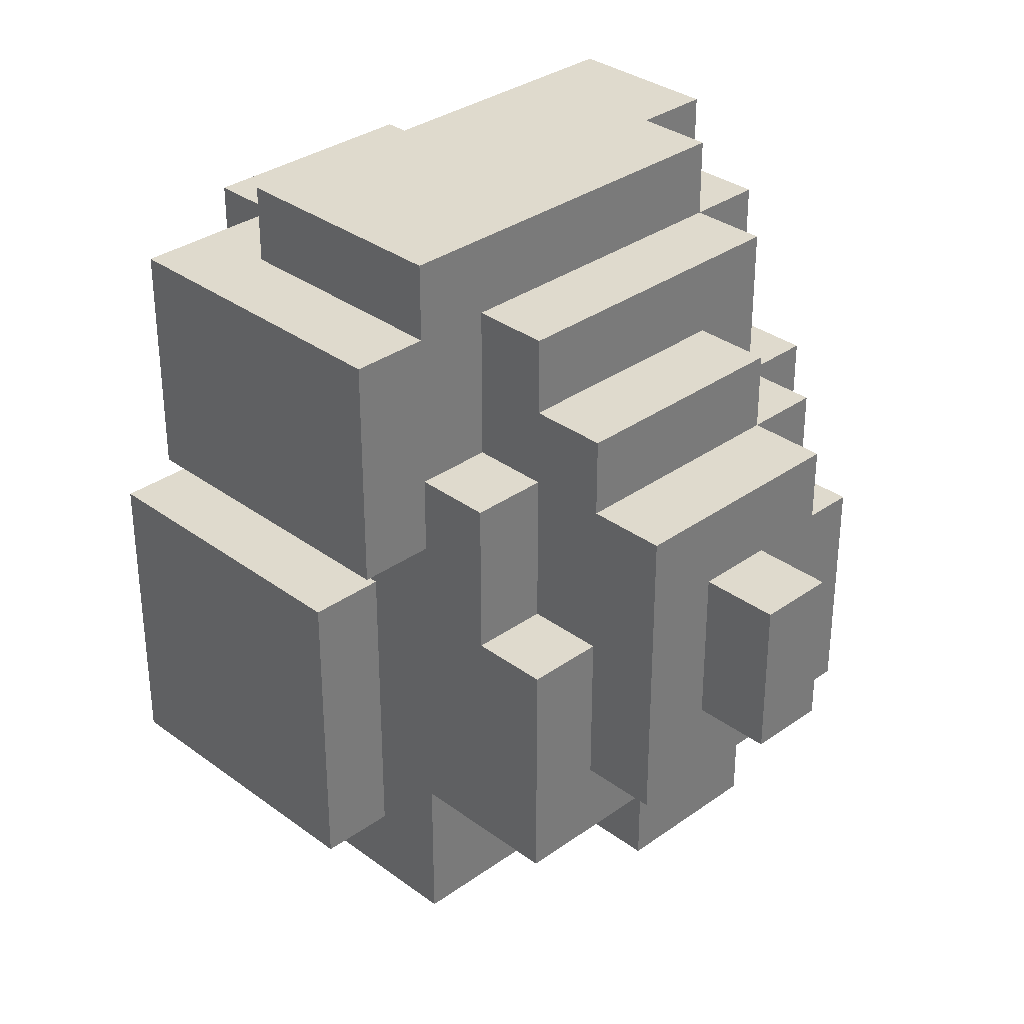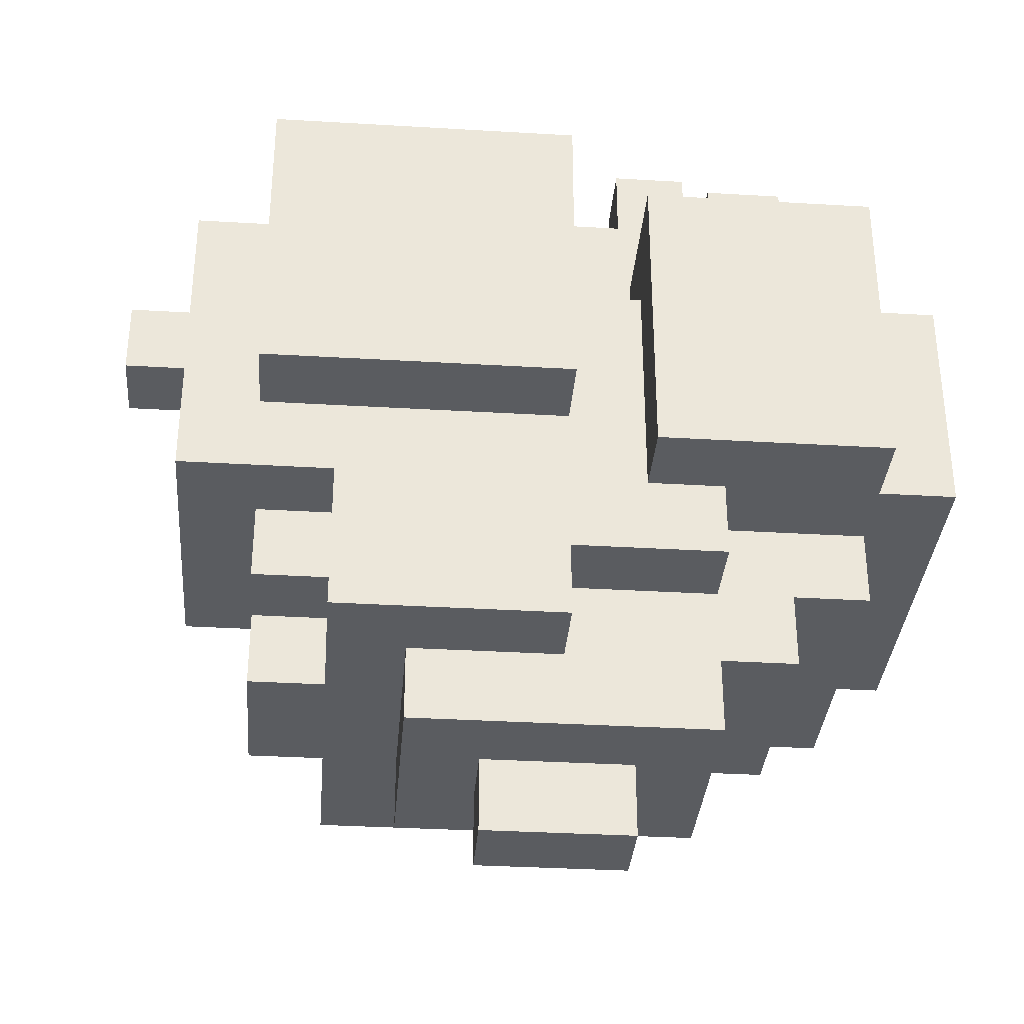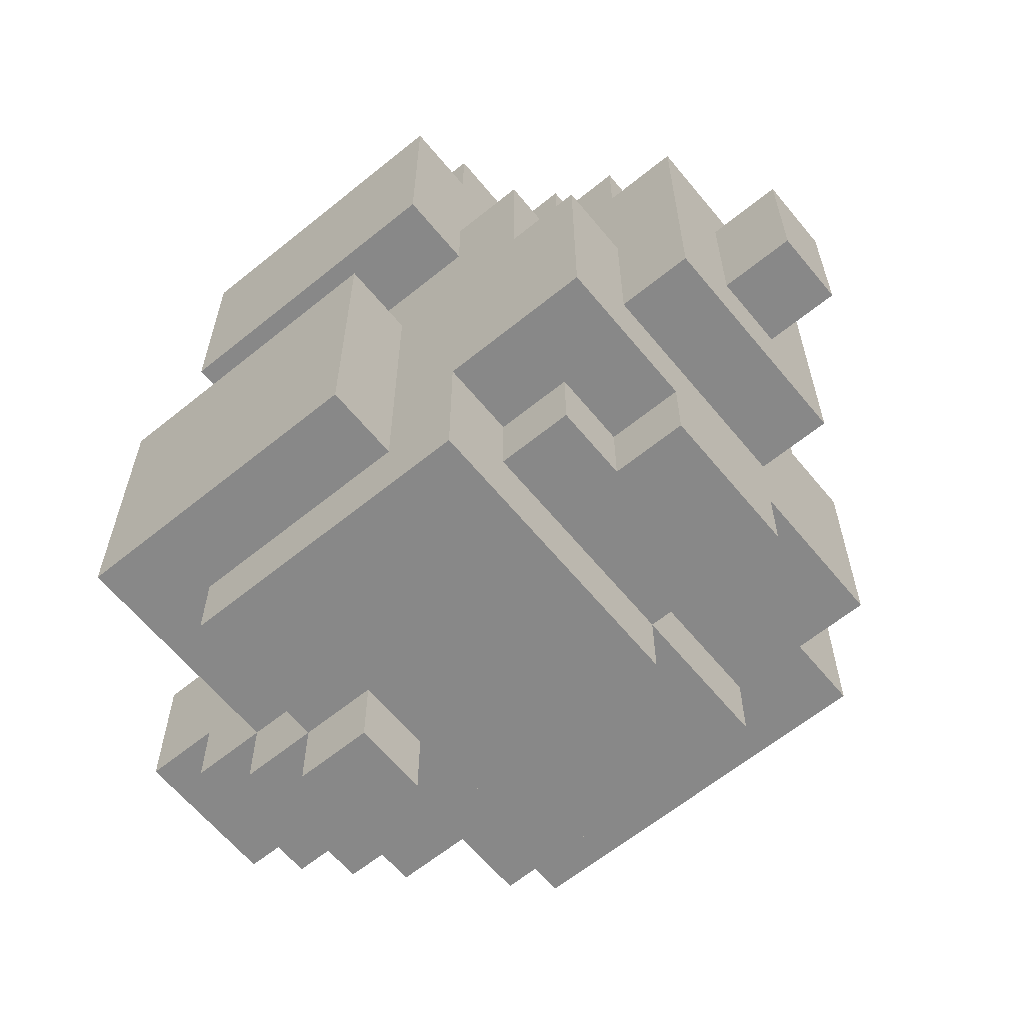
<metadata>
{"format":"obj","ext":"obj","renderer":"f3d","projection":"perspective","resolution":1024,"background":"white","views":[{"elev":32.9,"azim":-44.5,"up":"+Z"},{"elev":-34.2,"azim":-94.6,"up":"+Y"},{"elev":-62.8,"azim":-50.6,"up":"+Z"}]}
</metadata>
<code>
o
v -0.3 0.6 0.4
v -0.3 0.6 0.1
v -0.3 0.7 0.4
v -0.3 0.7 0.3
v -0.3 0.7 0
v -0.3 0.7 -0.4
v -0.3 0.8 0
v -0.3 0.8 -0.1
v -0.3 0.9 0.4
v -0.3 0.9 0.3
v -0.3 0.9 0
v -0.3 0.9 -0.1
v -0.3 0.9 -0.3
v -0.3 1 0.4
v -0.3 1 0.1
v -0.3 1 -0.1
v -0.3 1 -0.3
v -0.3 1.1 0
v -0.3 1.1 -0.4
v -0.2 0.4 0
v -0.2 0.4 -0.3
v -0.2 0.5 0.2
v -0.2 0.5 0
v -0.2 0.6 0.5
v -0.2 0.6 0.4
v -0.2 0.6 0.2
v -0.2 0.6 0.1
v -0.2 0.6 -0.3
v -0.2 0.6 -0.5
v -0.2 0.7 0.4
v -0.2 0.7 0
v -0.2 0.7 -0.4
v -0.2 0.8 0
v -0.2 0.9 0.5
v -0.2 0.9 0.4
v -0.2 0.9 0.1
v -0.2 0.9 0
v -0.2 1 0.3
v -0.2 1 0.2
v -0.2 1 -0.4
v -0.2 1 -0.5
v -0.2 1.1 0.3
v -0.2 1.1 0.2
v -0.1 0.3 0.2
v -0.1 0.3 -0.2
v -0.1 0.4 0.3
v -0.1 0.4 0.2
v -0.1 0.4 0
v -0.1 0.4 -0.2
v -0.1 0.5 0.4
v -0.1 0.5 0.3
v -0.1 0.5 0.2
v -0.1 0.5 0
v -0.1 0.5 -0.3
v -0.1 0.5 -0.4
v -0.1 0.6 0.4
v -0.1 0.6 0.2
v -0.1 0.6 -0.3
v -0.1 0.6 -0.4
v -0.1 0.9 0.1
v -0.1 0.9 0
v -0.1 1 0.4
v -0.1 1 0.3
v -0.1 1 0.1
v -0.1 1 0
v -0.1 1.1 0.4
v -0.1 1.1 0.3
v 0 0.2 0.1
v 0 0.2 -0.1
v 0 0.3 0.1
v 0 0.3 -0.1
v 0 0.4 -0.3
v 0 0.4 -0.4
v 0 0.5 -0.3
v 0 0.5 -0.4
v 0 0.9 -0.5
v 0 0.9 -0.6
v 0 1 0.2
v 0 1 0.1
v 0 1 0
v 0 1 -0.4
v 0 1 -0.5
v 0 1 -0.6
v 0 1.1 0.2
v 0 1.1 0.1
v 0 1.1 0
v 0 1.1 -0.4
v 0 1.1 -0.5
v 0 1.2 0.1
v 0 1.2 0
v 0 1.2 -0.1
v 0 1.2 -0.3
v 0 1.2 -0.4
v 0 1.3 0.2
v 0 1.3 0.1
v 0 1.3 -0.1
v 0 1.3 -0.3
v 0.1 0.2 0.1
v 0.1 0.2 -0.1
v 0.1 0.3 0.1
v 0.1 0.3 -0.1
v 0.1 0.9 -0.5
v 0.1 0.9 -0.6
v 0.1 1 -0.5
v 0.1 1 -0.6
v 0.1 1.1 0.2
v 0.1 1.1 0.1
v 0.1 1.1 0
v 0.1 1.2 0.1
v 0.1 1.2 0
v 0.1 1.3 0.2
v 0.1 1.3 0.1
v 0.2 0.3 0.2
v 0.2 0.3 -0.2
v 0.2 0.4 0.3
v 0.2 0.4 0.2
v 0.2 0.4 -0.2
v 0.2 0.4 -0.3
v 0.2 0.4 -0.4
v 0.2 0.5 0.3
v 0.2 0.5 0.2
v 0.2 0.6 -0.3
v 0.2 0.6 -0.4
v 0.2 0.6 -0.5
v 0.2 1 0.4
v 0.2 1 0.3
v 0.2 1 -0.4
v 0.2 1 -0.5
v 0.2 1.1 0.4
v 0.2 1.1 0.3
v 0.2 1.1 0
v 0.2 1.1 -0.4
v 0.2 1.1 -0.5
v 0.2 1.2 0
v 0.2 1.2 -0.1
v 0.2 1.2 -0.3
v 0.2 1.2 -0.4
v 0.2 1.3 -0.1
v 0.2 1.3 -0.3
v 0.3 0.4 0.2
v 0.3 0.4 0
v 0.3 0.5 0.4
v 0.3 0.5 0.2
v 0.3 0.5 0
v 0.3 0.6 0.5
v 0.3 0.6 0.4
v 0.3 0.6 0.2
v 0.3 0.7 0.5
v 0.3 0.7 0.4
v 0.3 1 0.3
v 0.3 1 0.2
v 0.3 1 -0.4
v 0.3 1.1 0.3
v 0.3 1.1 -0.4
v 0.4 0.4 0
v 0.4 0.4 -0.3
v 0.4 0.5 0.2
v 0.4 0.5 0
v 0.4 0.5 -0.1
v 0.4 0.5 -0.3
v 0.4 0.6 0.4
v 0.4 0.6 0.2
v 0.4 0.6 0
v 0.4 0.6 -0.1
v 0.4 0.6 -0.3
v 0.4 0.6 -0.4
v 0.4 0.7 0.5
v 0.4 0.7 0.4
v 0.4 0.8 0.2
v 0.4 0.8 0.1
v 0.4 0.8 -0.3
v 0.4 0.8 -0.4
v 0.4 0.9 0.5
v 0.4 0.9 0.4
v 0.4 0.9 0.3
v 0.4 0.9 0.2
v 0.4 0.9 0.1
v 0.4 0.9 0
v 0.4 0.9 -0.1
v 0.4 0.9 -0.3
v 0.4 0.9 -0.4
v 0.4 1 0.4
v 0.4 1 0.3
v 0.4 1 0.2
v 0.4 1 -0.1
v 0.4 1 -0.3
v 0.4 1 -0.4
v 0.5 0.5 -0.1
v 0.5 0.5 -0.3
v 0.5 0.6 0
v 0.5 0.6 -0.1
v 0.5 0.9 0
v 0.5 0.9 -0.1
v 0.5 0.9 -0.3
v 0.5 1 -0.1
v 0.5 1 -0.3
v -0.2 0.6 0.5
v -0.2 0.9 0.5
v 0.3 0.6 0.5
v 0.3 0.7 0.5
v 0.4 0.7 0.5
v 0.4 0.9 0.5
v -0.3 0.6 0.4
v -0.3 0.7 0.4
v -0.3 0.9 0.4
v -0.3 1 0.4
v -0.2 0.6 0.4
v -0.2 0.7 0.4
v -0.2 0.9 0.4
v -0.1 0.5 0.4
v -0.1 0.6 0.4
v -0.1 1 0.4
v -0.1 1.1 0.4
v 0.2 1 0.4
v 0.2 1.1 0.4
v 0.3 0.5 0.4
v 0.3 0.6 0.4
v 0.3 0.7 0.4
v 0.4 0.6 0.4
v 0.4 0.7 0.4
v 0.4 0.9 0.4
v 0.4 1 0.4
v -0.2 1 0.3
v -0.2 1.1 0.3
v -0.1 0.4 0.3
v -0.1 0.5 0.3
v -0.1 1 0.3
v -0.1 1.1 0.3
v 0.2 0.4 0.3
v 0.2 0.5 0.3
v 0.2 1 0.3
v 0.2 1.1 0.3
v 0.3 1 0.3
v 0.3 1.1 0.3
v -0.2 0.5 0.2
v -0.2 0.6 0.2
v -0.1 0.3 0.2
v -0.1 0.4 0.2
v -0.1 0.5 0.2
v -0.1 0.6 0.2
v 0 1.1 0.2
v 0 1.3 0.2
v 0.1 1.1 0.2
v 0.1 1.3 0.2
v 0.2 0.3 0.2
v 0.2 0.4 0.2
v 0.2 0.5 0.2
v 0.3 0.4 0.2
v 0.3 0.5 0.2
v 0.3 0.6 0.2
v 0.4 0.5 0.2
v 0.4 0.6 0.2
v 0 0.2 0.1
v 0 0.3 0.1
v 0.1 0.2 0.1
v 0.1 0.3 0.1
v -0.3 0.7 0
v -0.3 0.8 0
v -0.3 0.9 0
v -0.3 1.1 0
v -0.2 0.4 0
v -0.2 0.5 0
v -0.2 0.7 0
v -0.2 0.8 0
v -0.2 0.9 0
v -0.1 0.4 0
v -0.1 0.5 0
v -0.1 0.9 0
v -0.1 1 0
v 0 1 0
v 0 1.1 0
v 0.1 1.1 0
v 0.1 1.2 0
v 0.2 1.1 0
v 0.2 1.2 0
v 0.3 0.4 0
v 0.3 0.5 0
v 0.4 0.4 0
v 0.4 0.5 0
v 0.4 0.6 0
v 0.4 0.9 0
v 0.5 0.6 0
v 0.5 0.9 0
v 0 1.2 -0.1
v 0 1.3 -0.1
v 0.2 1.2 -0.1
v 0.2 1.3 -0.1
v 0.4 0.5 -0.1
v 0.4 0.6 -0.1
v 0.4 0.9 -0.1
v 0.4 1 -0.1
v 0.5 0.5 -0.1
v 0.5 0.6 -0.1
v 0.5 0.9 -0.1
v 0.5 1 -0.1
v -0.2 1 0.2
v -0.2 1.1 0.2
v 0 1 0.2
v 0 1.1 0.2
v -0.3 0.6 0.1
v -0.3 1 0.1
v -0.2 0.6 0.1
v -0.2 0.9 0.1
v -0.1 0.9 0.1
v -0.1 1 0.1
v 0 1.2 0.1
v 0 1.3 0.1
v 0.1 1.2 0.1
v 0.1 1.3 0.1
v 0 0.2 -0.1
v 0 0.3 -0.1
v 0.1 0.2 -0.1
v 0.1 0.3 -0.1
v -0.1 0.3 -0.2
v -0.1 0.4 -0.2
v 0.2 0.3 -0.2
v 0.2 0.4 -0.2
v -0.2 0.4 -0.3
v -0.2 0.6 -0.3
v -0.1 0.5 -0.3
v -0.1 0.6 -0.3
v 0 0.4 -0.3
v 0 0.5 -0.3
v 0 1.2 -0.3
v 0 1.3 -0.3
v 0.2 0.4 -0.3
v 0.2 0.6 -0.3
v 0.2 1.2 -0.3
v 0.2 1.3 -0.3
v 0.4 0.4 -0.3
v 0.4 0.5 -0.3
v 0.4 0.6 -0.3
v 0.4 0.8 -0.3
v 0.4 0.9 -0.3
v 0.4 1 -0.3
v 0.5 0.5 -0.3
v 0.5 0.9 -0.3
v 0.5 1 -0.3
v -0.3 0.7 -0.4
v -0.3 1.1 -0.4
v -0.2 0.7 -0.4
v -0.2 1 -0.4
v -0.1 0.5 -0.4
v -0.1 0.6 -0.4
v 0 0.4 -0.4
v 0 0.5 -0.4
v 0 1 -0.4
v 0 1.1 -0.4
v 0 1.2 -0.4
v 0.2 0.4 -0.4
v 0.2 0.6 -0.4
v 0.2 1 -0.4
v 0.2 1.1 -0.4
v 0.2 1.2 -0.4
v 0.3 0.8 -0.4
v 0.3 0.9 -0.4
v 0.3 1 -0.4
v 0.3 1.1 -0.4
v 0.4 0.6 -0.4
v 0.4 0.8 -0.4
v 0.4 0.9 -0.4
v 0.4 1 -0.4
v -0.2 0.6 -0.5
v -0.2 1 -0.5
v 0 0.9 -0.5
v 0 1 -0.5
v 0 1.1 -0.5
v 0.1 0.9 -0.5
v 0.1 1 -0.5
v 0.2 0.6 -0.5
v 0.2 1 -0.5
v 0.2 1.1 -0.5
v 0 0.9 -0.6
v 0 1 -0.6
v 0.1 0.9 -0.6
v 0.1 1 -0.6
v 0 0.2 0.1
v 0.1 0.2 0.1
v 0 0.2 -0.1
v 0.1 0.2 -0.1
v -0.1 0.3 0.2
v 0.2 0.3 0.2
v 0 0.3 0.1
v 0.1 0.3 0.1
v 0 0.3 -0.1
v 0.1 0.3 -0.1
v -0.1 0.3 -0.2
v 0.2 0.3 -0.2
v -0.1 0.4 0.3
v 0.2 0.4 0.3
v -0.1 0.4 0.2
v 0.2 0.4 0.2
v 0.3 0.4 0.2
v -0.2 0.4 0
v -0.1 0.4 0
v 0.3 0.4 0
v 0.4 0.4 0
v -0.1 0.4 -0.2
v 0.2 0.4 -0.2
v -0.2 0.4 -0.3
v 0 0.4 -0.3
v 0.2 0.4 -0.3
v 0.4 0.4 -0.3
v 0 0.4 -0.4
v 0.2 0.4 -0.4
v -0.1 0.5 0.4
v 0.3 0.5 0.4
v -0.1 0.5 0.3
v 0.2 0.5 0.3
v -0.2 0.5 0.2
v -0.1 0.5 0.2
v 0.2 0.5 0.2
v 0.3 0.5 0.2
v 0.4 0.5 0.2
v -0.2 0.5 0
v -0.1 0.5 0
v 0.3 0.5 0
v 0.4 0.5 0
v 0.4 0.5 -0.1
v 0.5 0.5 -0.1
v -0.1 0.5 -0.3
v 0 0.5 -0.3
v 0.4 0.5 -0.3
v 0.5 0.5 -0.3
v -0.1 0.5 -0.4
v 0 0.5 -0.4
v -0.2 0.6 0.5
v 0.3 0.6 0.5
v -0.3 0.6 0.4
v -0.2 0.6 0.4
v -0.1 0.6 0.4
v 0.3 0.6 0.4
v 0.4 0.6 0.4
v -0.2 0.6 0.2
v -0.1 0.6 0.2
v 0.3 0.6 0.2
v 0.4 0.6 0.2
v -0.3 0.6 0.1
v -0.2 0.6 0.1
v 0.4 0.6 0
v 0.5 0.6 0
v 0.4 0.6 -0.1
v 0.5 0.6 -0.1
v -0.2 0.6 -0.3
v -0.1 0.6 -0.3
v 0.2 0.6 -0.3
v 0.4 0.6 -0.3
v -0.1 0.6 -0.4
v 0.2 0.6 -0.4
v 0.4 0.6 -0.4
v -0.2 0.6 -0.5
v 0.2 0.6 -0.5
v 0.3 0.7 0.5
v 0.4 0.7 0.5
v 0.3 0.7 0.4
v 0.4 0.7 0.4
v -0.3 0.7 0
v -0.2 0.7 0
v -0.3 0.7 -0.4
v -0.2 0.7 -0.4
v 0 0.9 -0.5
v 0.1 0.9 -0.5
v 0 0.9 -0.6
v 0.1 0.9 -0.6
v -0.2 0.9 0.5
v 0.4 0.9 0.5
v -0.2 0.9 0.4
v 0.4 0.9 0.4
v -0.2 0.9 0.1
v -0.1 0.9 0.1
v -0.2 0.9 0
v -0.1 0.9 0
v 0.4 0.9 0
v 0.5 0.9 0
v 0.4 0.9 -0.1
v 0.5 0.9 -0.1
v -0.3 1 0.4
v -0.1 1 0.4
v 0.2 1 0.4
v 0.4 1 0.4
v -0.2 1 0.3
v -0.1 1 0.3
v 0.2 1 0.3
v 0.3 1 0.3
v 0.4 1 0.3
v -0.2 1 0.2
v 0 1 0.2
v 0.3 1 0.2
v 0.4 1 0.2
v -0.3 1 0.1
v -0.1 1 0.1
v 0 1 0.1
v -0.1 1 0
v 0 1 0
v 0.4 1 -0.1
v 0.5 1 -0.1
v 0.4 1 -0.3
v 0.5 1 -0.3
v -0.2 1 -0.4
v 0 1 -0.4
v 0.3 1 -0.4
v 0.4 1 -0.4
v -0.2 1 -0.5
v 0 1 -0.5
v 0.1 1 -0.5
v 0 1 -0.6
v 0.1 1 -0.6
v -0.1 1.1 0.4
v 0.2 1.1 0.4
v -0.2 1.1 0.3
v -0.1 1.1 0.3
v 0.2 1.1 0.3
v 0.3 1.1 0.3
v -0.2 1.1 0.2
v 0 1.1 0.2
v 0.1 1.1 0.2
v 0.1 1.1 0.1
v 0.2 1.1 0.1
v -0.3 1.1 0
v 0 1.1 0
v 0.1 1.1 0
v 0.2 1.1 0
v -0.3 1.1 -0.4
v 0 1.1 -0.4
v 0.2 1.1 -0.4
v 0.3 1.1 -0.4
v 0 1.1 -0.5
v 0.2 1.1 -0.5
v 0 1.2 0.1
v 0.1 1.2 0.1
v 0 1.2 0
v 0.1 1.2 0
v 0.2 1.2 0
v 0 1.2 -0.1
v 0.2 1.2 -0.1
v 0 1.2 -0.3
v 0.2 1.2 -0.3
v 0 1.2 -0.4
v 0.2 1.2 -0.4
v 0 1.3 0.2
v 0.1 1.3 0.2
v 0 1.3 0.1
v 0.1 1.3 0.1
v 0 1.3 -0.1
v 0.2 1.3 -0.1
v 0 1.3 -0.3
v 0.2 1.3 -0.3
f 3 2 1
f 4 2 3
f 7 6 5
f 8 6 7
f 9 4 3
f 10 2 4
f 10 4 9
f 11 8 7
f 12 6 8
f 12 8 11
f 13 6 12
f 14 10 9
f 15 2 10
f 15 10 14
f 16 12 11
f 16 13 12
f 17 6 13
f 17 13 16
f 18 16 11
f 18 17 16
f 19 6 17
f 19 17 18
f 23 21 20
f 26 23 22
f 27 23 26
f 28 21 23
f 28 23 27
f 30 25 24
f 31 29 28
f 31 28 27
f 32 29 31
f 33 31 27
f 34 30 24
f 35 30 34
f 36 33 27
f 37 33 36
f 40 29 32
f 41 29 40
f 42 39 38
f 43 39 42
f 47 45 44
f 48 45 47
f 49 45 48
f 51 47 46
f 51 48 47
f 52 48 51
f 53 48 52
f 56 51 50
f 56 52 51
f 57 52 56
f 58 55 54
f 59 55 58
f 64 61 60
f 65 61 64
f 66 63 62
f 67 63 66
f 70 69 68
f 71 69 70
f 74 73 72
f 75 73 74
f 82 77 76
f 83 77 82
f 84 79 78
f 85 80 79
f 85 79 84
f 86 80 85
f 87 82 81
f 88 82 87
f 89 86 85
f 89 85 84
f 90 87 86
f 90 86 89
f 91 87 90
f 92 87 91
f 93 87 92
f 94 89 84
f 95 89 94
f 96 92 91
f 97 92 96
f 98 99 100
f 100 99 101
f 102 103 104
f 104 103 105
f 106 107 109
f 107 108 109
f 109 108 110
f 106 109 111
f 111 109 112
f 113 114 116
f 116 114 117
f 115 116 120
f 120 116 121
f 118 119 122
f 122 119 123
f 123 124 127
f 127 124 128
f 125 126 129
f 129 126 130
f 127 128 132
f 132 128 133
f 131 132 134
f 134 132 135
f 135 132 136
f 136 132 137
f 135 136 138
f 138 136 139
f 140 141 143
f 143 141 144
f 142 143 146
f 146 143 147
f 145 146 148
f 148 146 149
f 150 151 153
f 151 152 153
f 153 152 154
f 155 156 158
f 158 156 159
f 159 156 160
f 157 158 162
f 158 159 162
f 162 159 163
f 163 159 164
f 161 162 168
f 162 163 168
f 168 163 169
f 167 168 169
f 169 163 170
f 165 166 171
f 171 166 172
f 167 169 173
f 173 169 174
f 174 169 175
f 169 170 176
f 175 169 176
f 170 163 177
f 176 170 177
f 177 163 178
f 171 172 180
f 180 172 181
f 174 175 182
f 175 176 183
f 182 175 183
f 178 179 184
f 183 176 184
f 176 177 184
f 177 178 184
f 184 179 185
f 180 181 186
f 186 181 187
f 188 189 191
f 190 191 192
f 191 189 193
f 192 191 193
f 193 189 194
f 193 194 195
f 195 194 196
f 199 198 197
f 200 198 199
f 201 198 200
f 202 198 201
f 207 204 203
f 208 205 204
f 208 204 207
f 209 206 205
f 209 205 208
f 212 206 209
f 214 212 209
f 214 213 212
f 215 213 214
f 216 211 210
f 217 211 216
f 219 218 217
f 220 218 219
f 221 214 209
f 222 214 221
f 227 224 223
f 228 224 227
f 229 226 225
f 230 226 229
f 233 232 231
f 234 232 233
f 239 236 235
f 240 236 239
f 243 242 241
f 244 242 243
f 245 238 237
f 246 238 245
f 248 247 246
f 249 247 248
f 251 250 249
f 252 250 251
f 255 254 253
f 256 254 255
f 263 258 257
f 264 259 258
f 264 258 263
f 265 260 259
f 265 259 264
f 266 262 261
f 267 262 266
f 268 260 265
f 269 260 268
f 270 260 269
f 271 260 270
f 274 273 272
f 275 273 274
f 278 277 276
f 279 277 278
f 282 281 280
f 283 281 282
f 286 285 284
f 287 285 286
f 292 289 288
f 293 289 292
f 294 291 290
f 295 291 294
f 296 297 298
f 298 297 299
f 300 301 302
f 302 301 303
f 303 301 304
f 304 301 305
f 306 307 308
f 308 307 309
f 310 311 312
f 312 311 313
f 314 315 316
f 316 315 317
f 318 319 320
f 320 319 321
f 318 320 322
f 322 320 323
f 324 325 328
f 328 325 329
f 326 327 330
f 330 327 331
f 331 327 332
f 331 332 336
f 333 334 336
f 332 333 336
f 334 335 337
f 336 334 337
f 337 335 338
f 339 340 341
f 341 340 342
f 343 344 346
f 342 340 347
f 347 340 348
f 345 346 350
f 346 344 351
f 350 346 351
f 348 349 353
f 353 349 354
f 351 352 355
f 352 353 355
f 355 353 356
f 356 353 357
f 357 353 358
f 351 355 359
f 355 356 360
f 359 355 360
f 356 357 361
f 360 356 361
f 361 357 362
f 363 364 365
f 365 364 366
f 363 365 368
f 366 367 369
f 363 368 370
f 368 369 370
f 369 367 371
f 370 369 371
f 371 367 372
f 373 374 375
f 375 374 376
f 379 378 377
f 380 378 379
f 383 382 381
f 384 382 383
f 385 383 381
f 386 382 384
f 387 385 381
f 387 386 385
f 388 382 386
f 388 386 387
f 391 390 389
f 392 390 391
f 396 393 392
f 398 395 394
f 399 397 396
f 399 396 392
f 400 398 394
f 400 399 398
f 401 399 400
f 402 397 399
f 402 399 401
f 403 397 402
f 404 402 401
f 405 402 404
f 408 407 406
f 409 407 408
f 412 407 409
f 413 407 412
f 415 411 410
f 416 411 415
f 417 414 413
f 418 414 417
f 423 420 419
f 424 420 423
f 425 422 421
f 426 422 425
f 430 428 427
f 431 428 430
f 432 428 431
f 434 430 429
f 434 431 430
f 435 431 434
f 436 433 432
f 437 433 436
f 438 434 429
f 439 434 438
f 442 441 440
f 443 441 442
f 448 445 444
f 449 447 446
f 450 447 449
f 451 448 444
f 451 449 448
f 452 449 451
f 455 454 453
f 456 454 455
f 459 458 457
f 460 458 459
f 463 462 461
f 464 462 463
f 465 466 467
f 467 466 468
f 469 470 471
f 471 470 472
f 473 474 475
f 475 474 476
f 477 478 481
f 481 478 482
f 479 480 483
f 483 480 484
f 484 480 485
f 477 481 486
f 484 485 488
f 488 485 489
f 486 487 490
f 477 486 490
f 490 487 491
f 491 487 492
f 491 492 493
f 493 492 494
f 488 489 495
f 488 495 497
f 495 496 497
f 497 496 498
f 488 497 501
f 501 497 502
f 499 500 503
f 503 500 504
f 504 505 506
f 506 505 507
f 508 509 511
f 511 509 512
f 510 511 514
f 512 513 514
f 511 512 514
f 514 513 515
f 515 513 516
f 516 513 517
f 517 513 518
f 517 518 521
f 518 513 522
f 521 518 522
f 519 520 523
f 523 520 524
f 522 513 525
f 525 513 526
f 524 525 527
f 527 525 528
f 529 530 531
f 531 530 532
f 531 532 534
f 532 533 534
f 534 533 535
f 536 537 538
f 538 537 539
f 540 541 542
f 542 541 543
f 544 545 546
f 546 545 547

</code>
